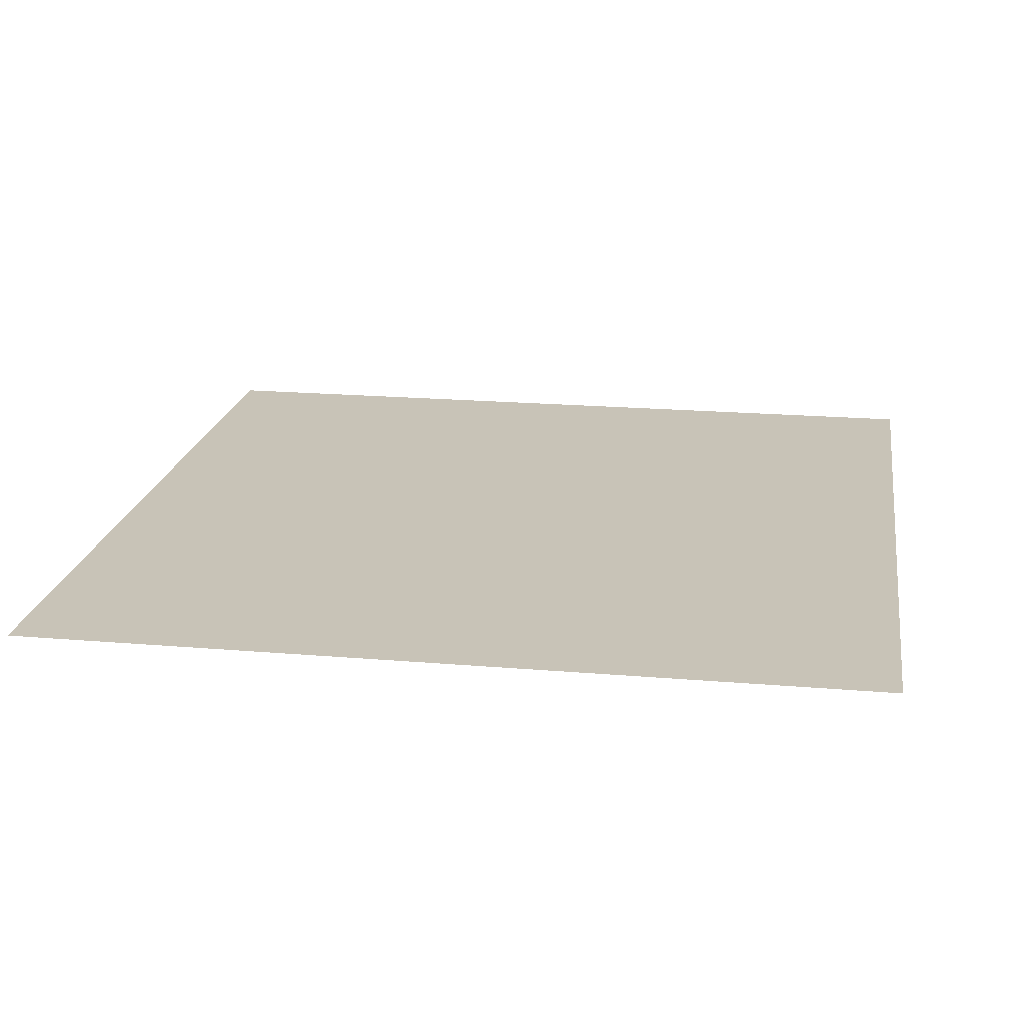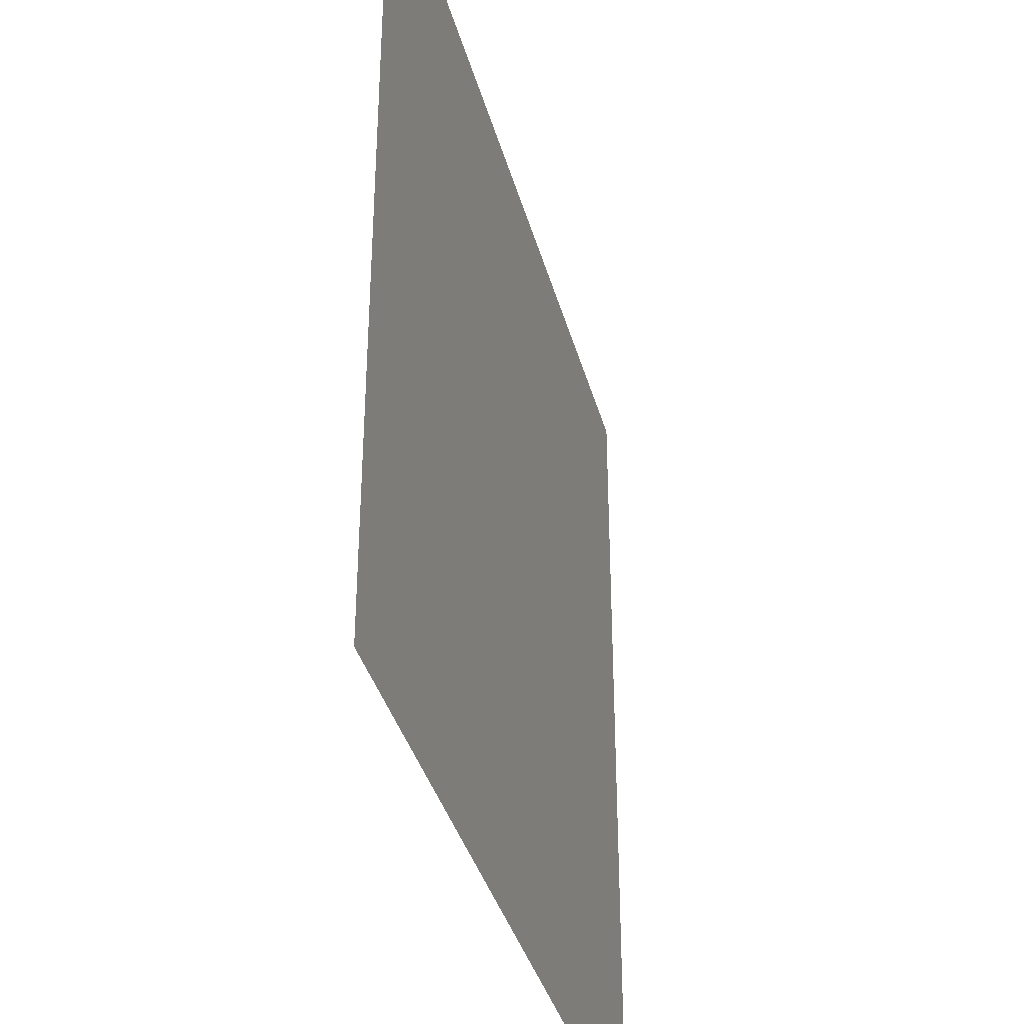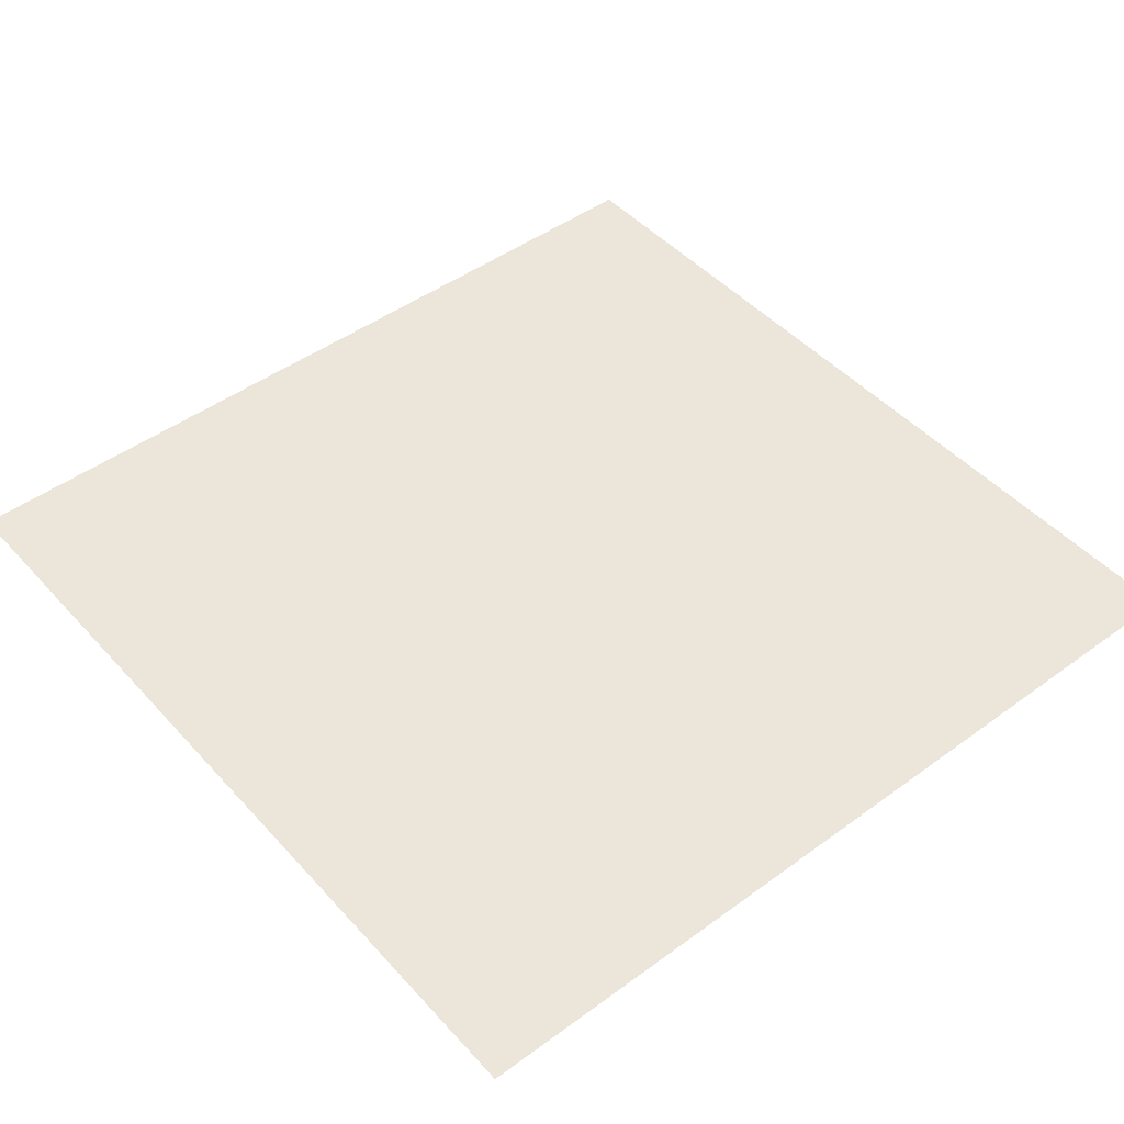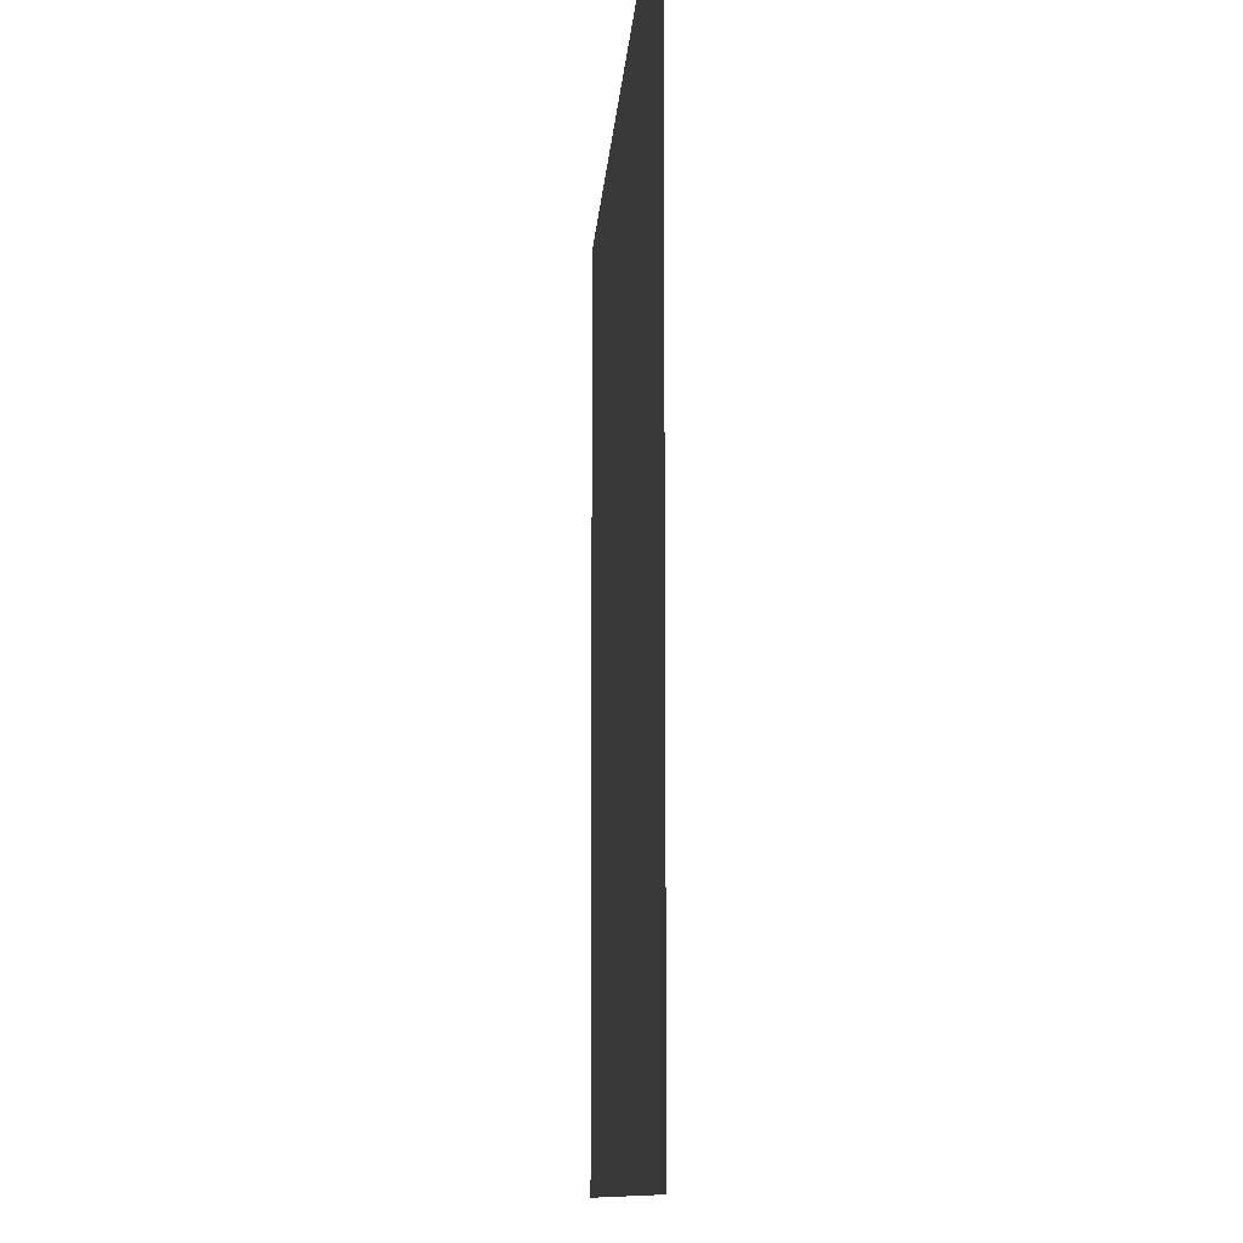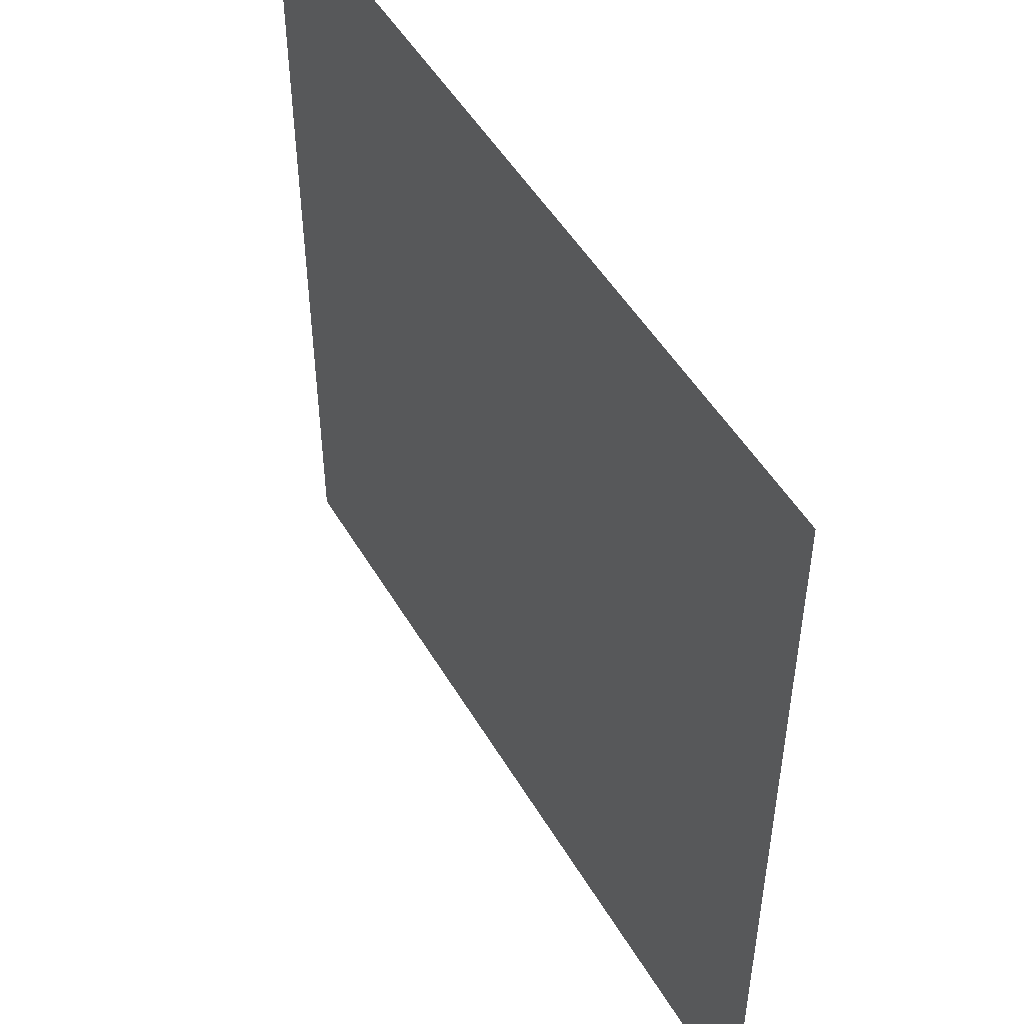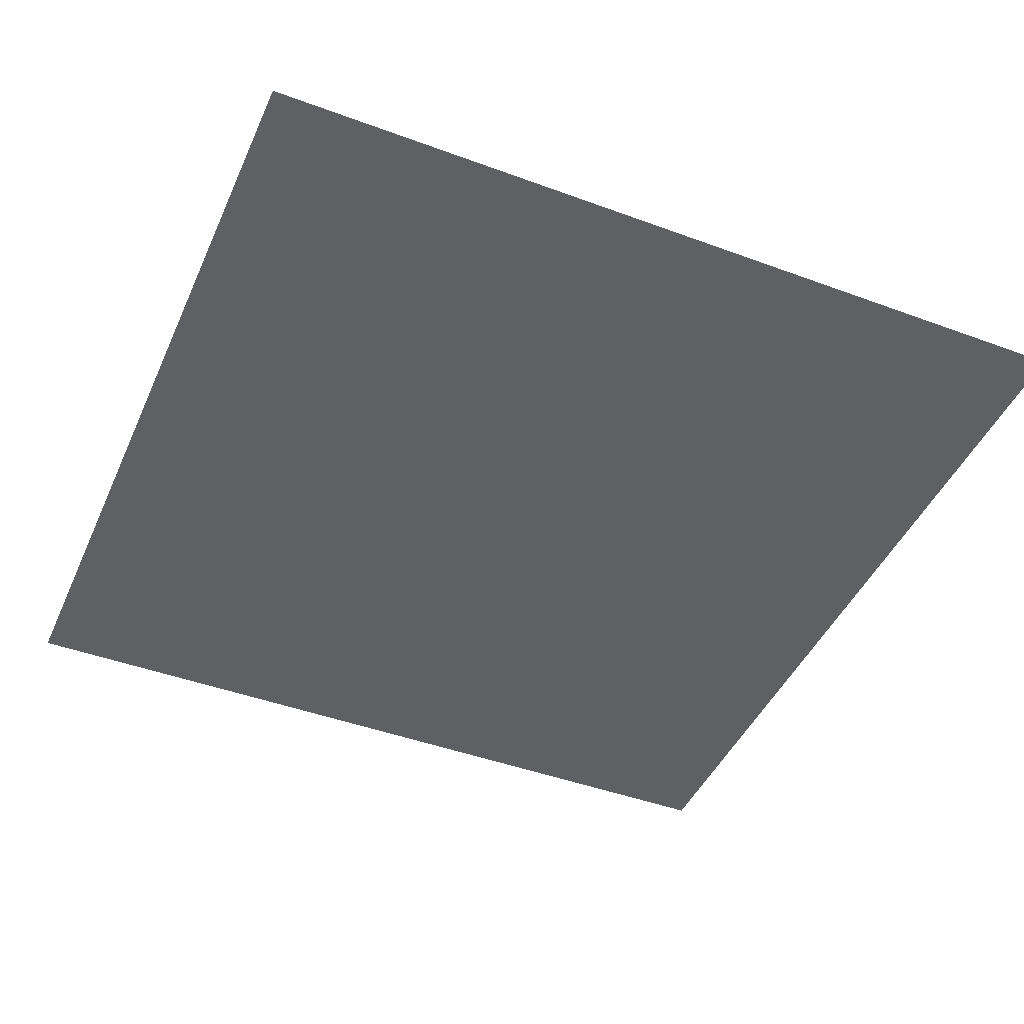
<metadata>
{"format":"obj","ext":"obj","renderer":"f3d","projection":"perspective","resolution":1024,"background":"white","views":[{"elev":19.7,"azim":99.0,"up":"+Z"},{"elev":-37.0,"azim":-75.3,"up":"+Y"},{"elev":46.9,"azim":-129.6,"up":"+Z"},{"elev":-10.7,"azim":86.4,"up":"+Y"},{"elev":50.2,"azim":-119.6,"up":"+Y"},{"elev":-44.8,"azim":-23.2,"up":"+Z"}]}
</metadata>
<code>
v -384 -288 0
v -1408 -288 0
v -1408 736 0
v -384 736 0
g test-elipse_mesh_0009
f 1 2 3 4

</code>
